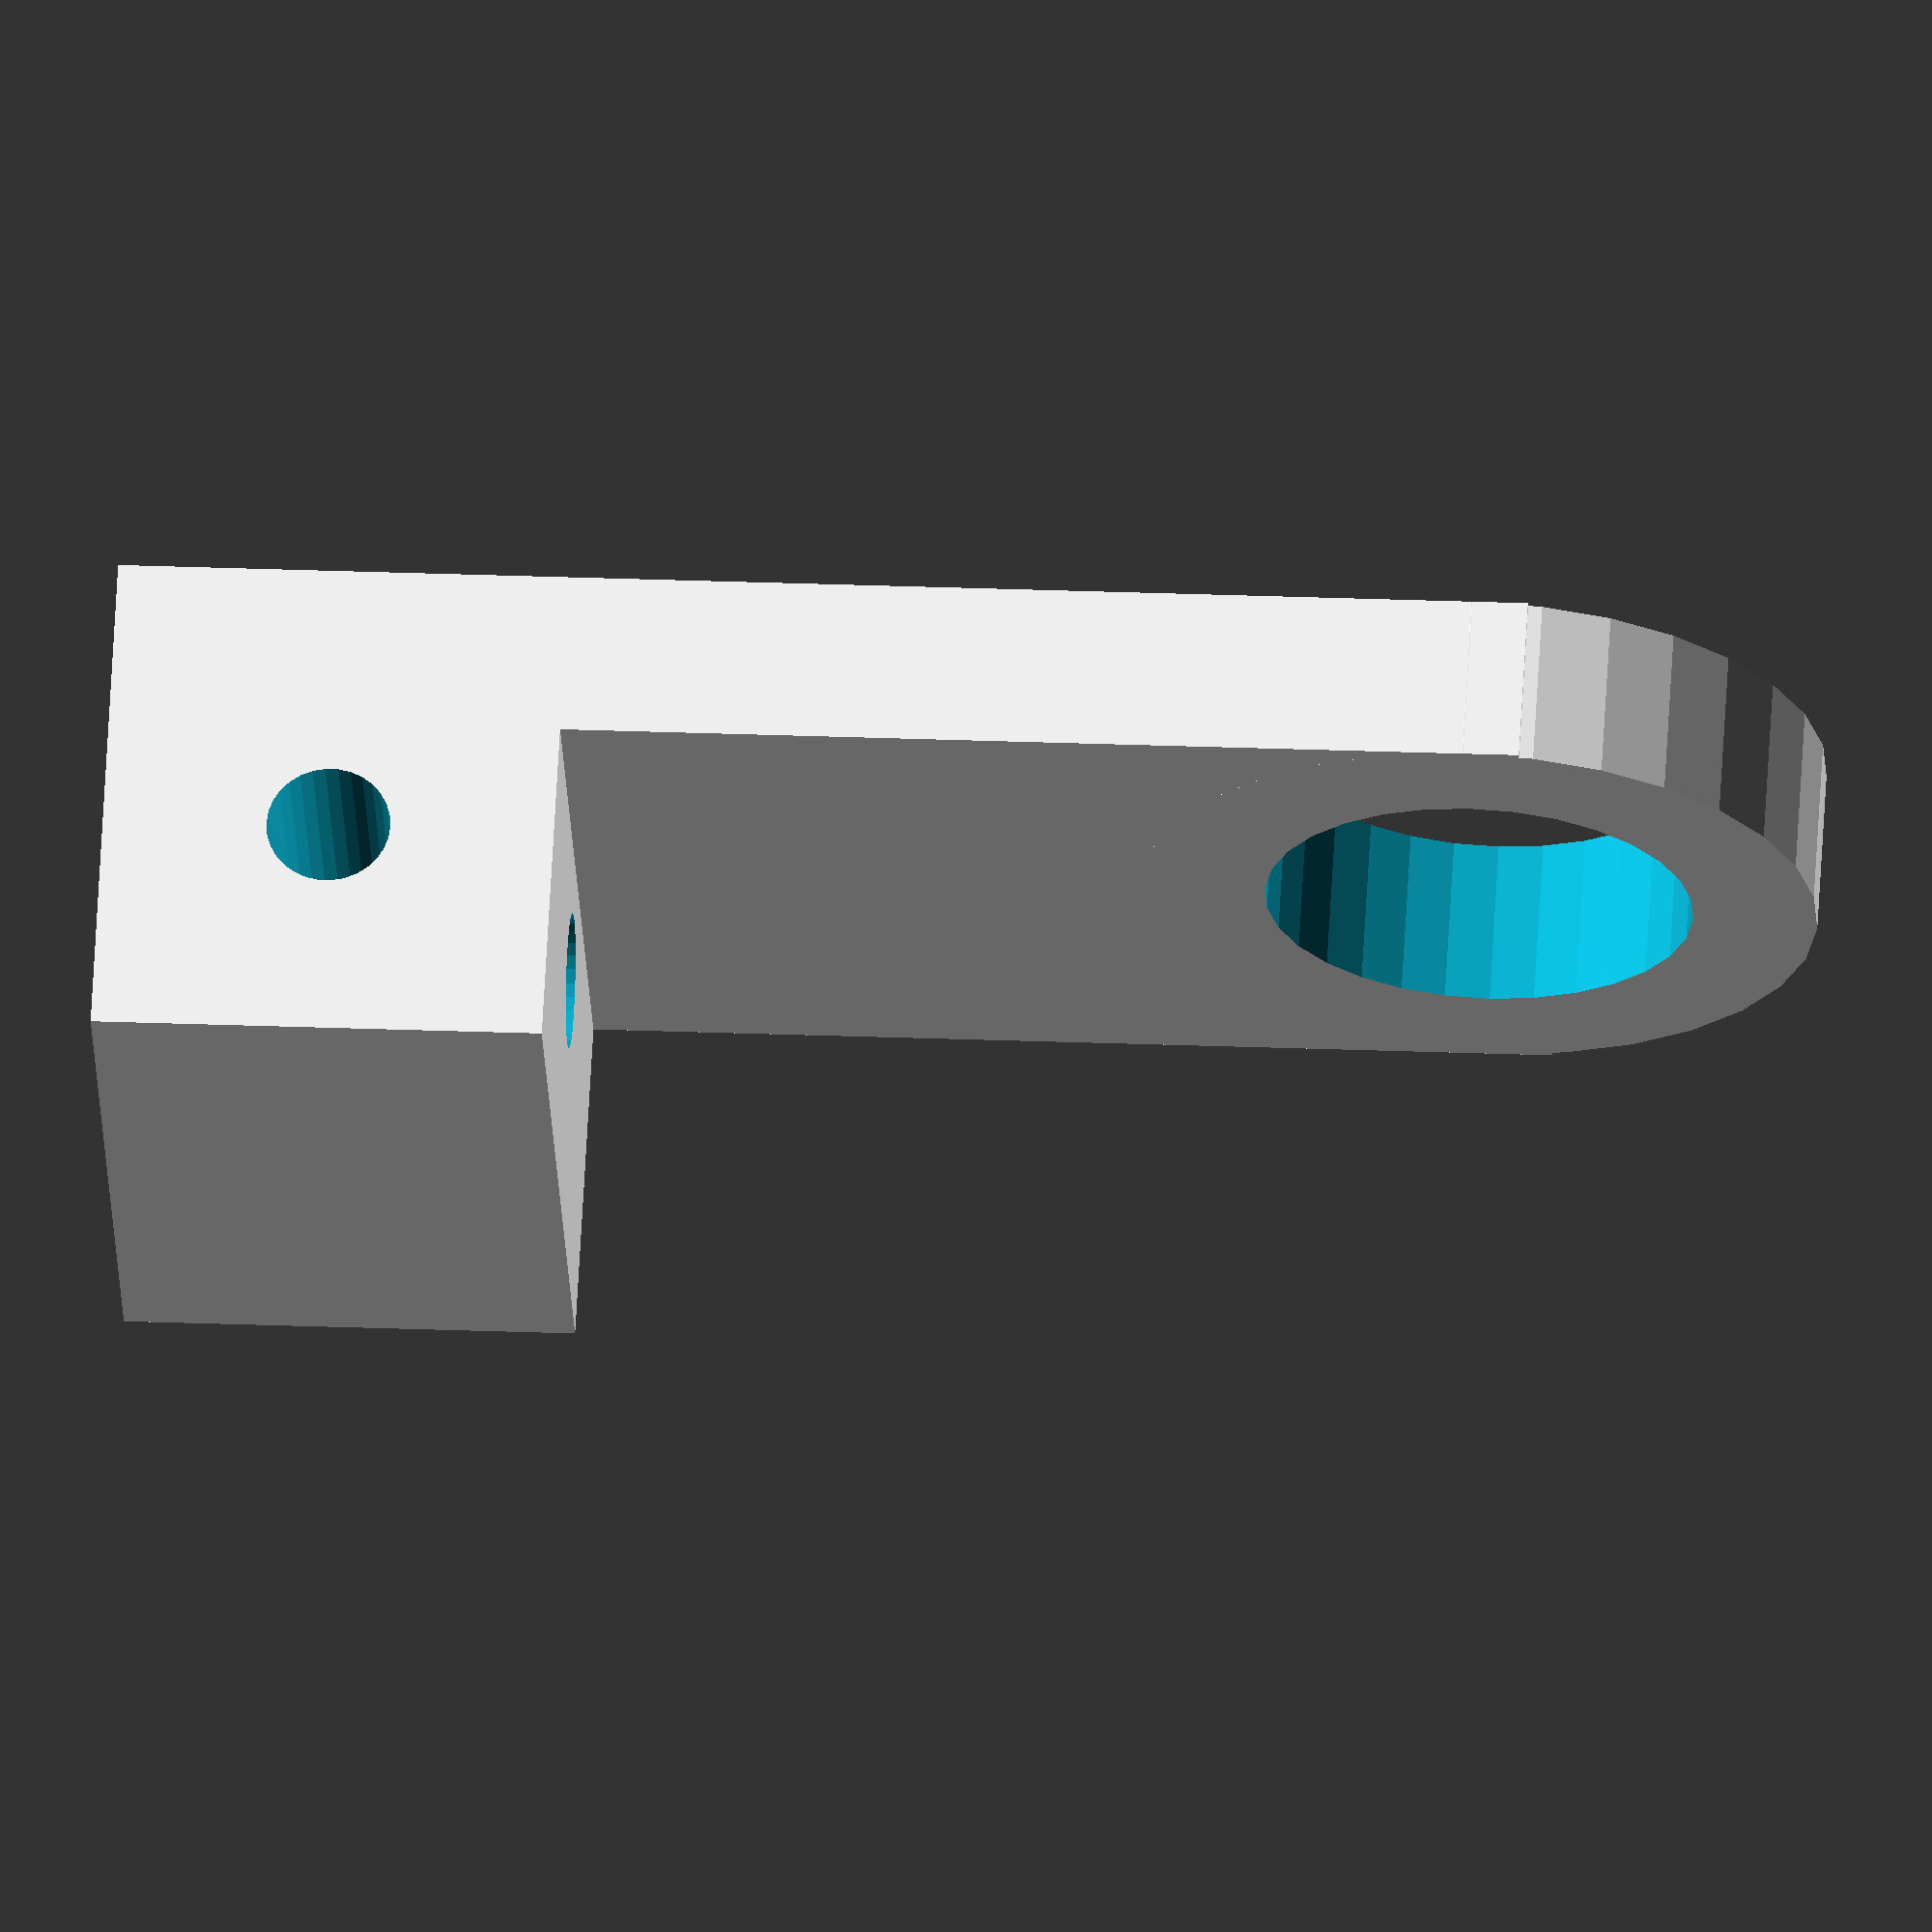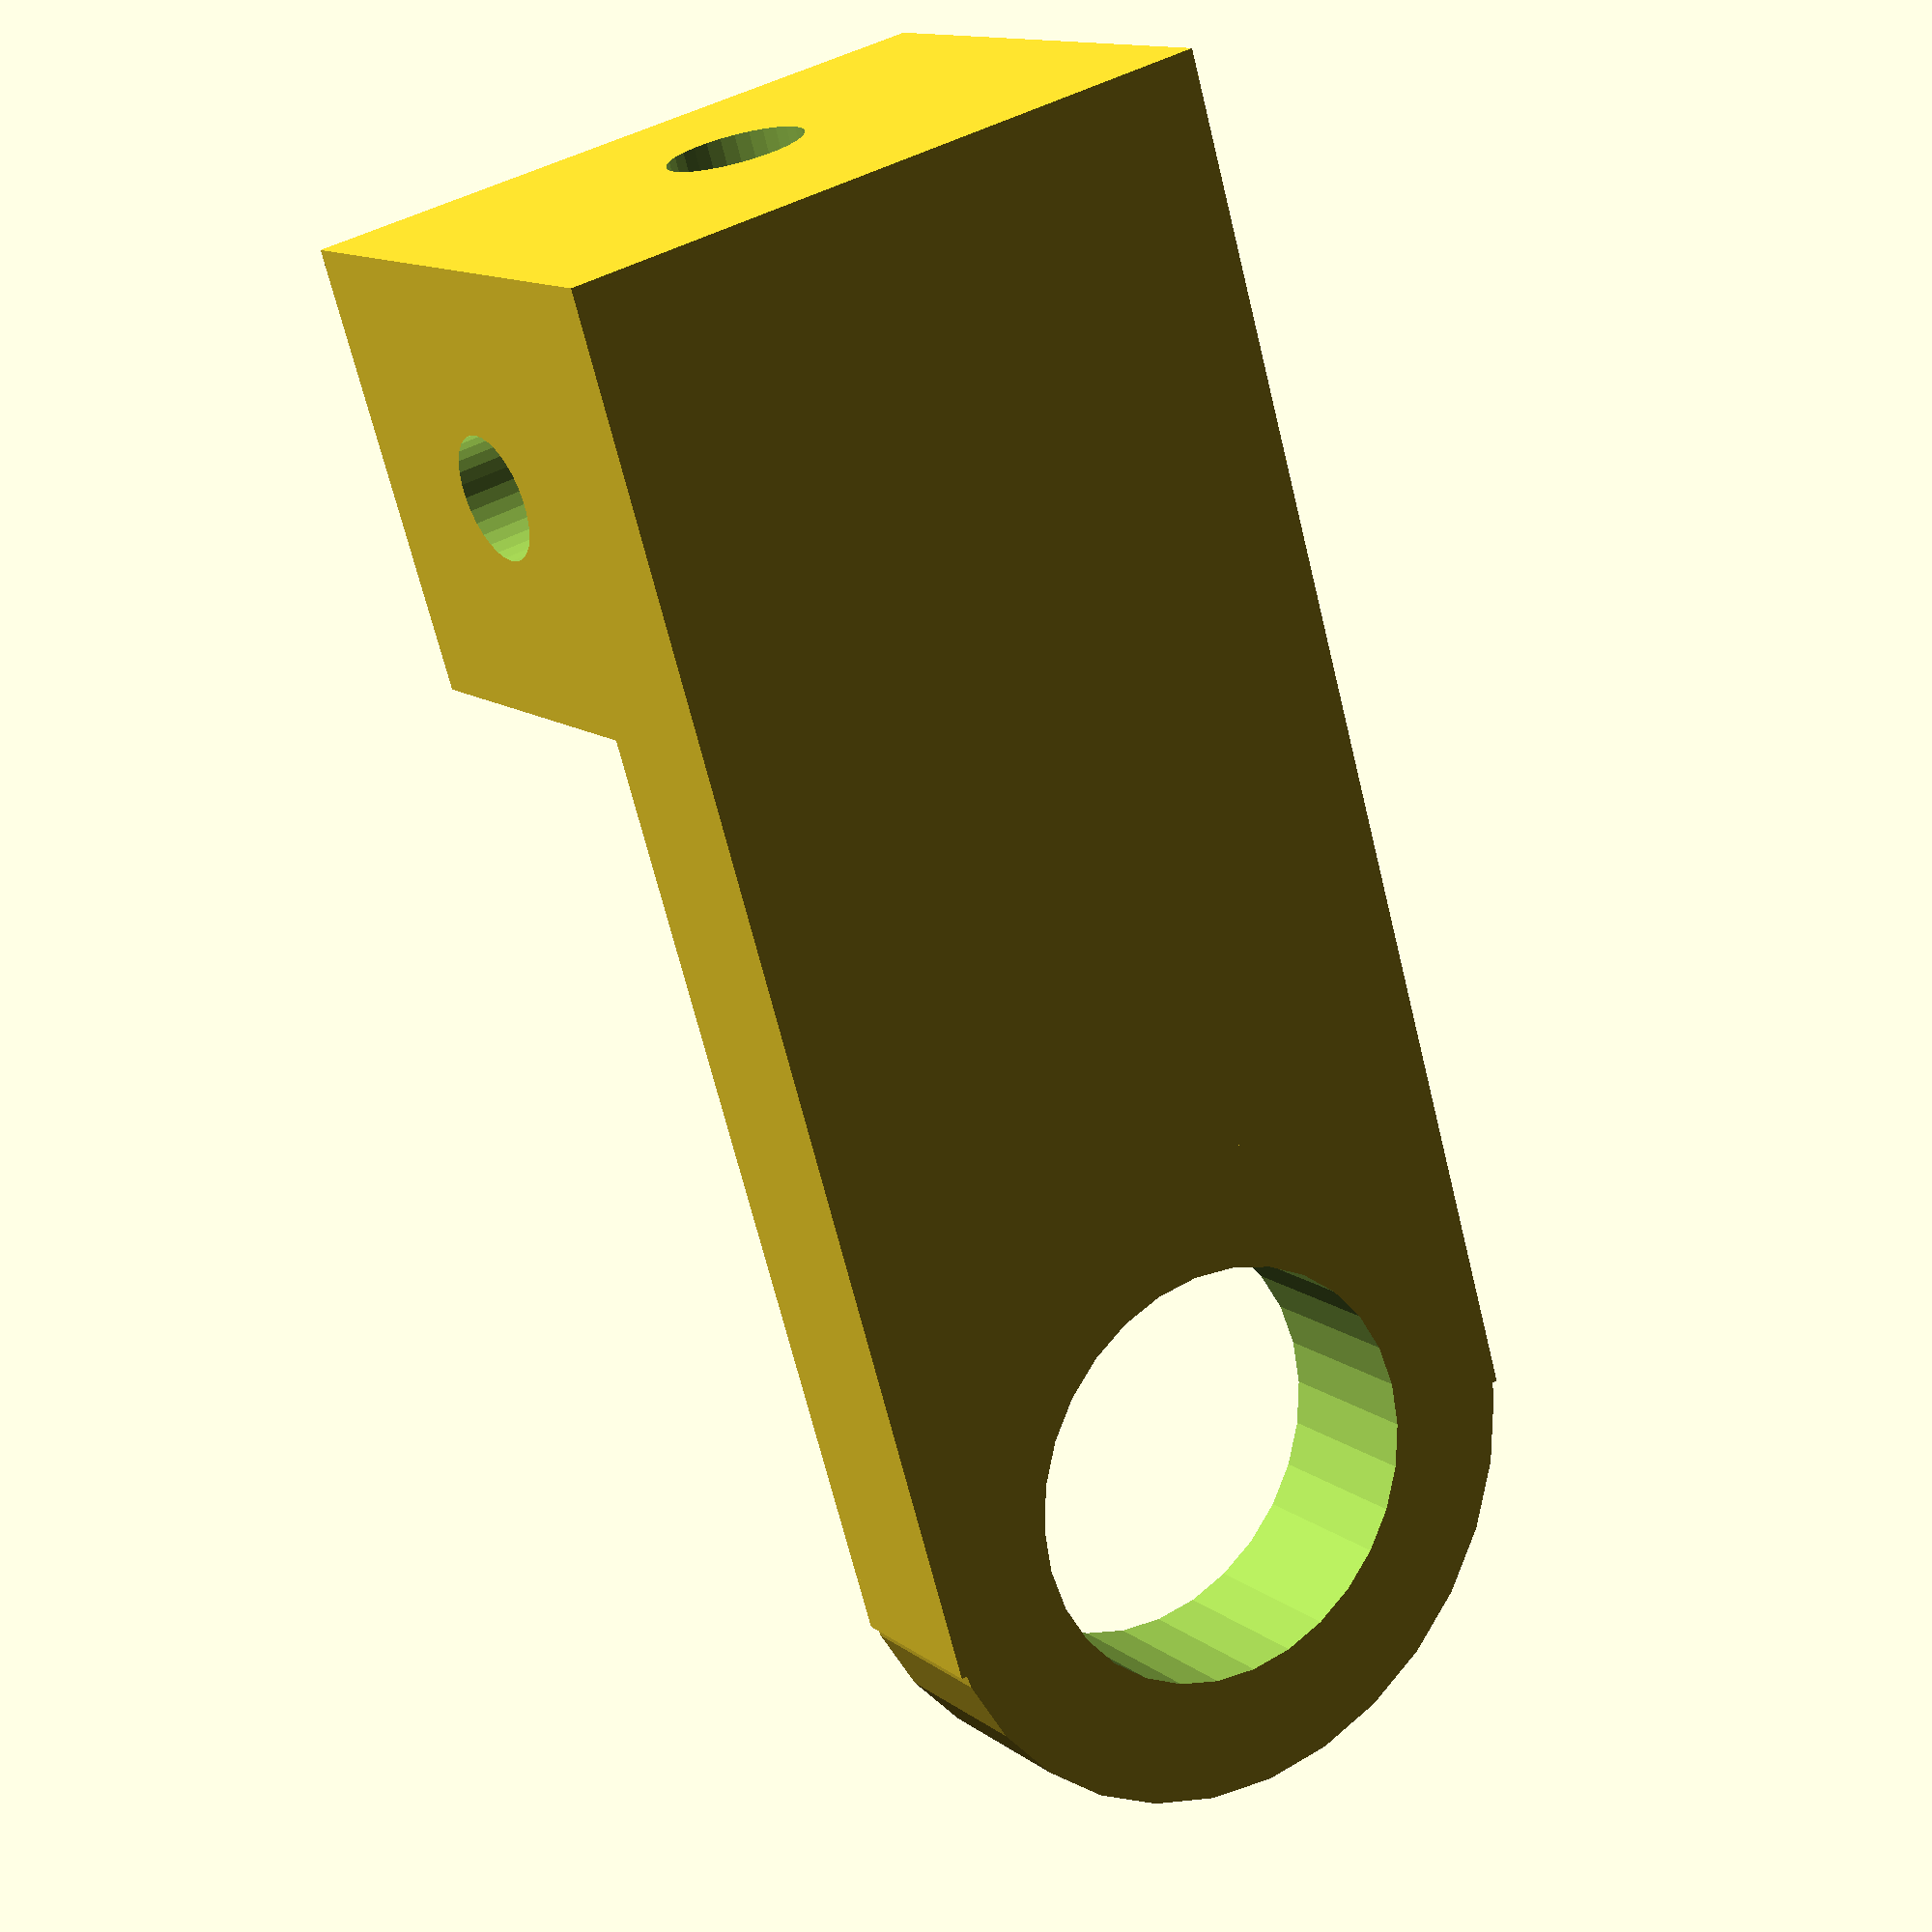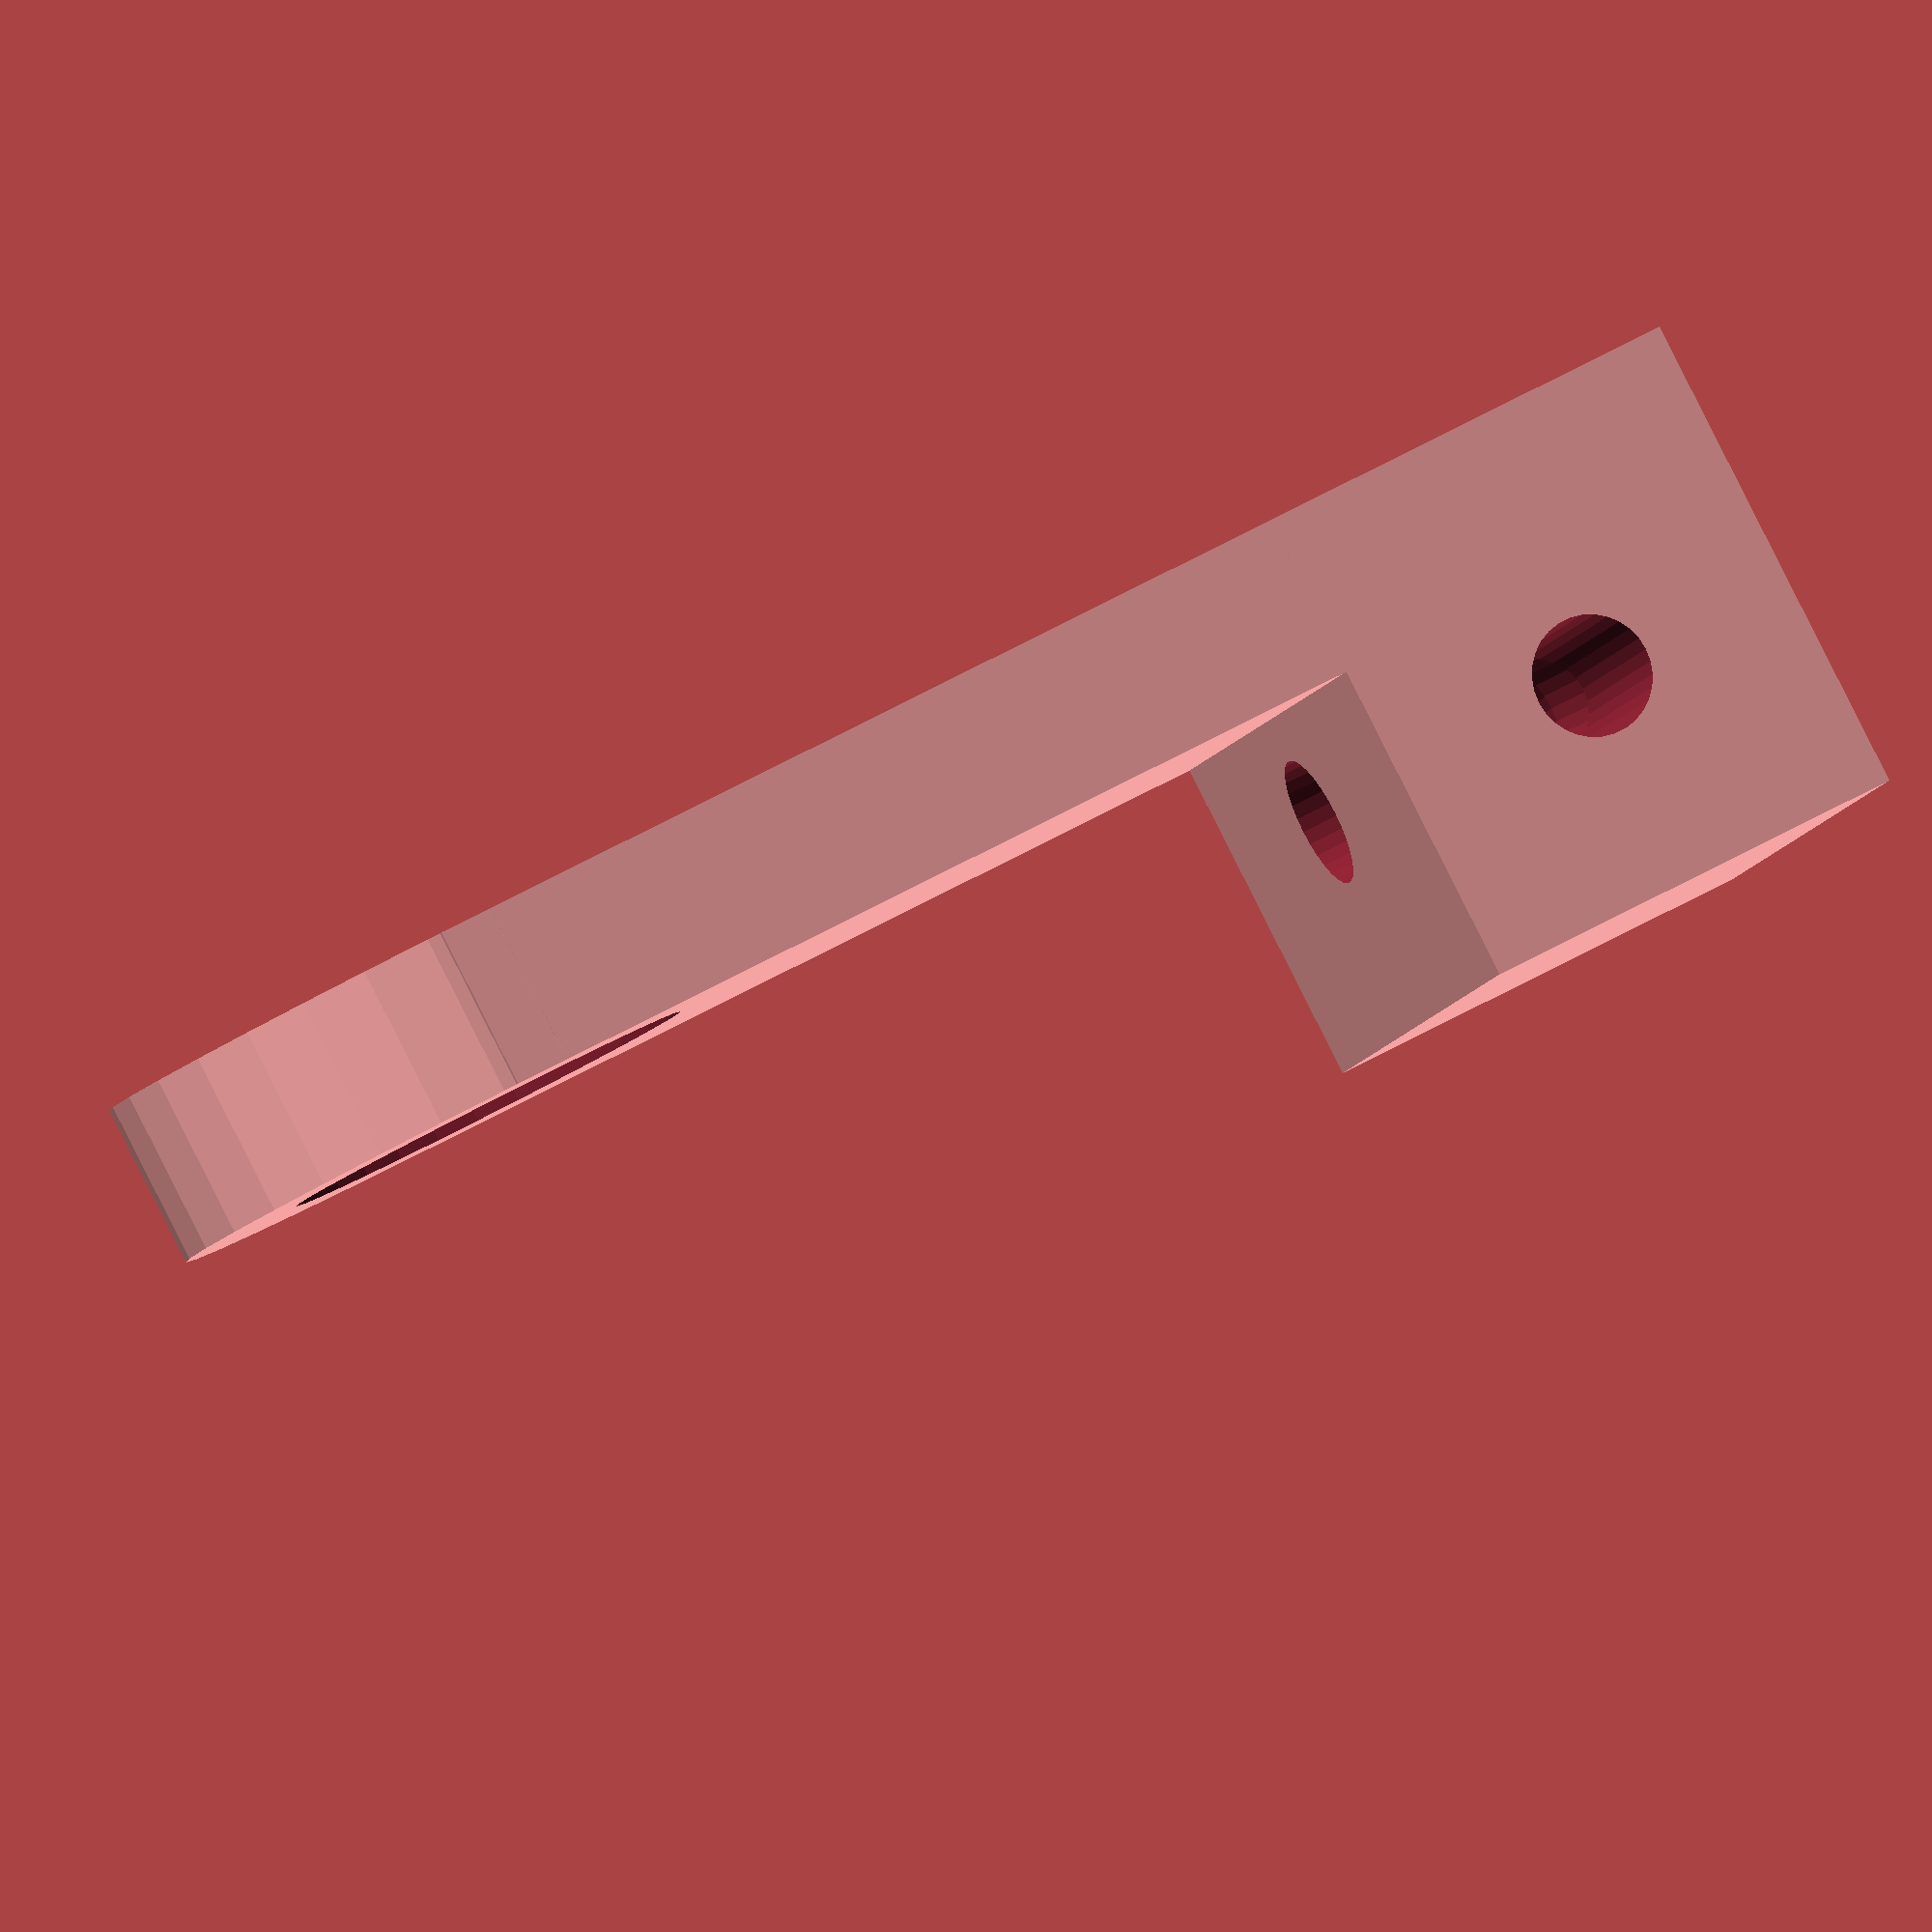
<openscad>

difference(){
	union(){        
        translate([0,0,0]){
           cube([12,3,25], center=false);
        }
        translate([0,0,0]){
           cube([12,9,8], center=false);
        }
	
        translate([6,3,24]){
            rotate(a = [90,0,0]) {
                cylinder(h=3, r=6, $fn=30, center=false);
            }
        }

        
	}
	union() {
        
        translate([6,10,24]){
            rotate(a = [90,0,0]) {
                cylinder(h=400, r=3.8, $fn=30, center=false);
            }
        }

        translate([-1,5,4]){
            rotate(a = [0,90,0]) {
                cylinder(h=400, r=1.1, $fn=30, center=false);
            }
        }	
        translate([6,5,-10]){
            rotate(a = [0,0,0]) {
                cylinder(h=400, r=1.2, $fn=30, center=false);
            }
        }
	


	}
}

</openscad>
<views>
elev=158.4 azim=47.8 roll=265.8 proj=o view=solid
elev=68.3 azim=33.4 roll=193.8 proj=p view=solid
elev=122.4 azim=297.1 roll=120.5 proj=o view=wireframe
</views>
